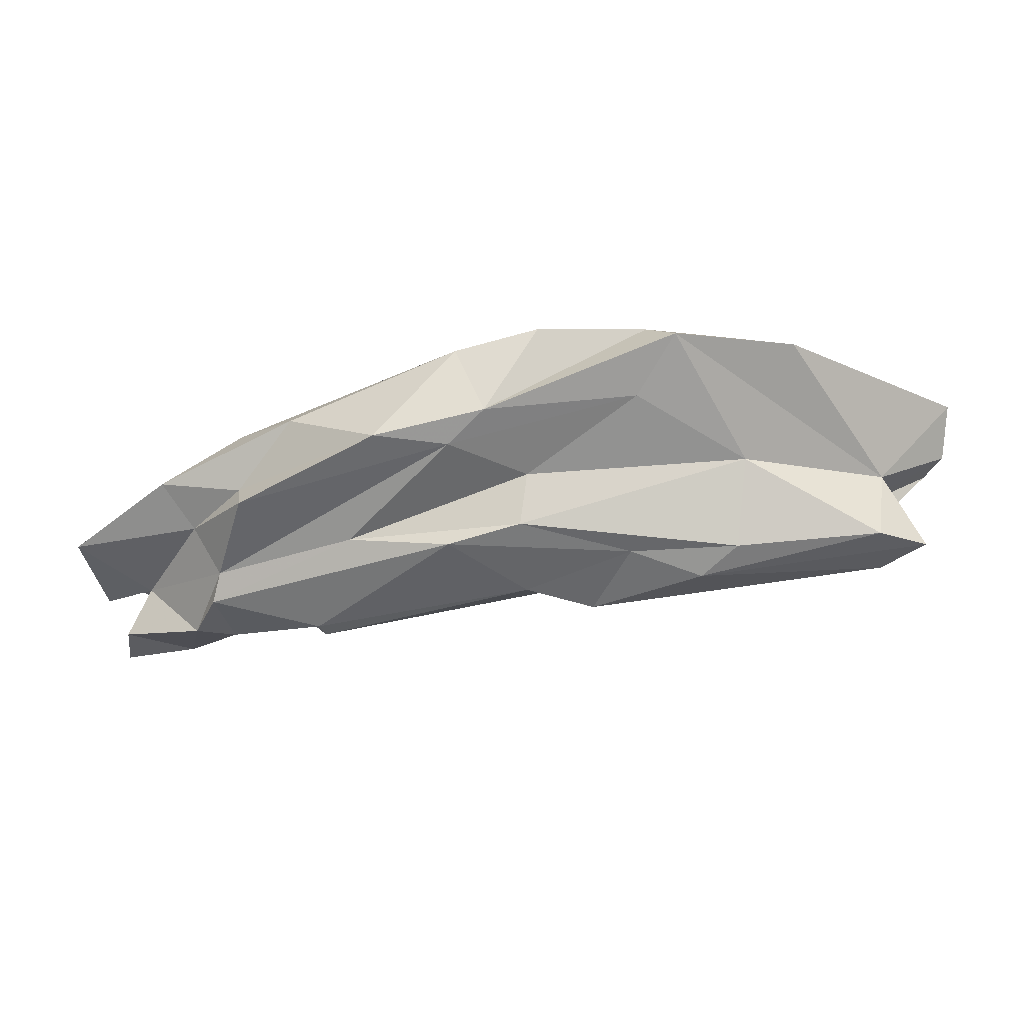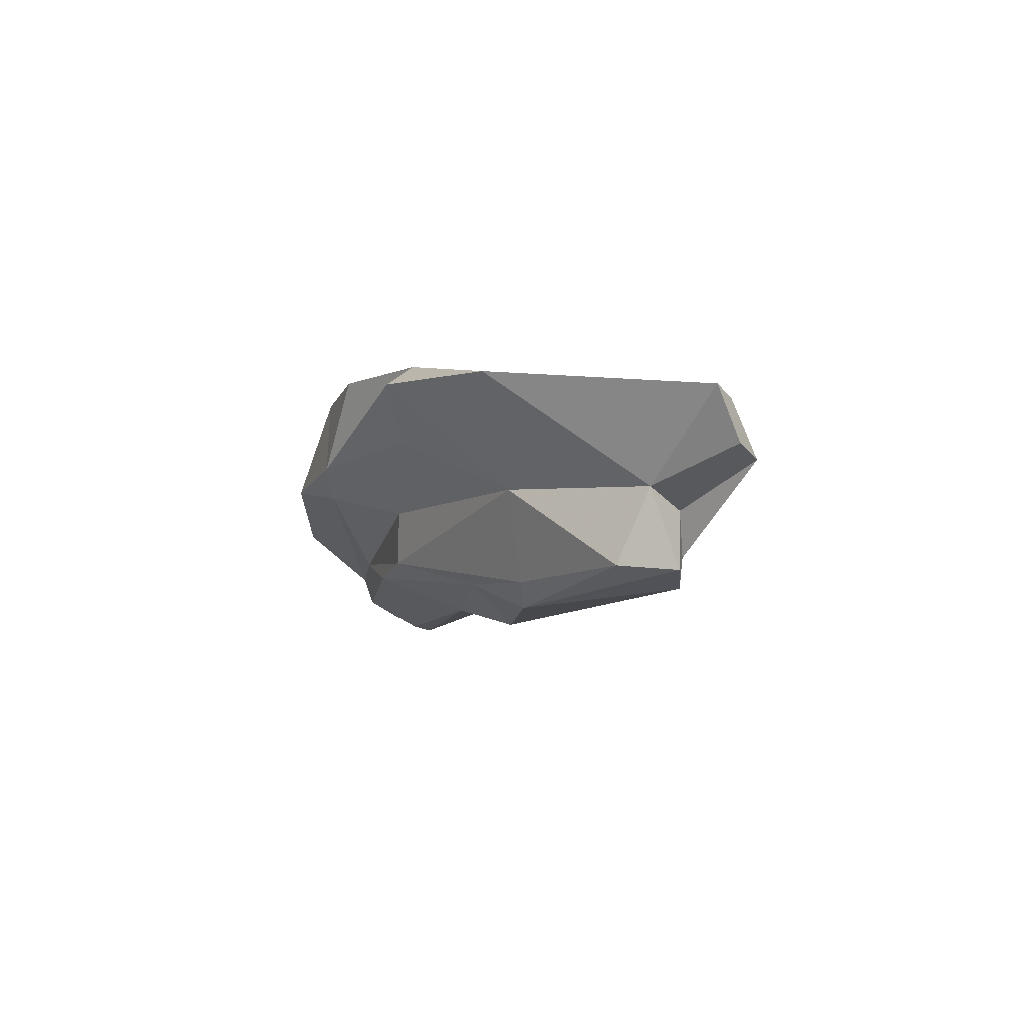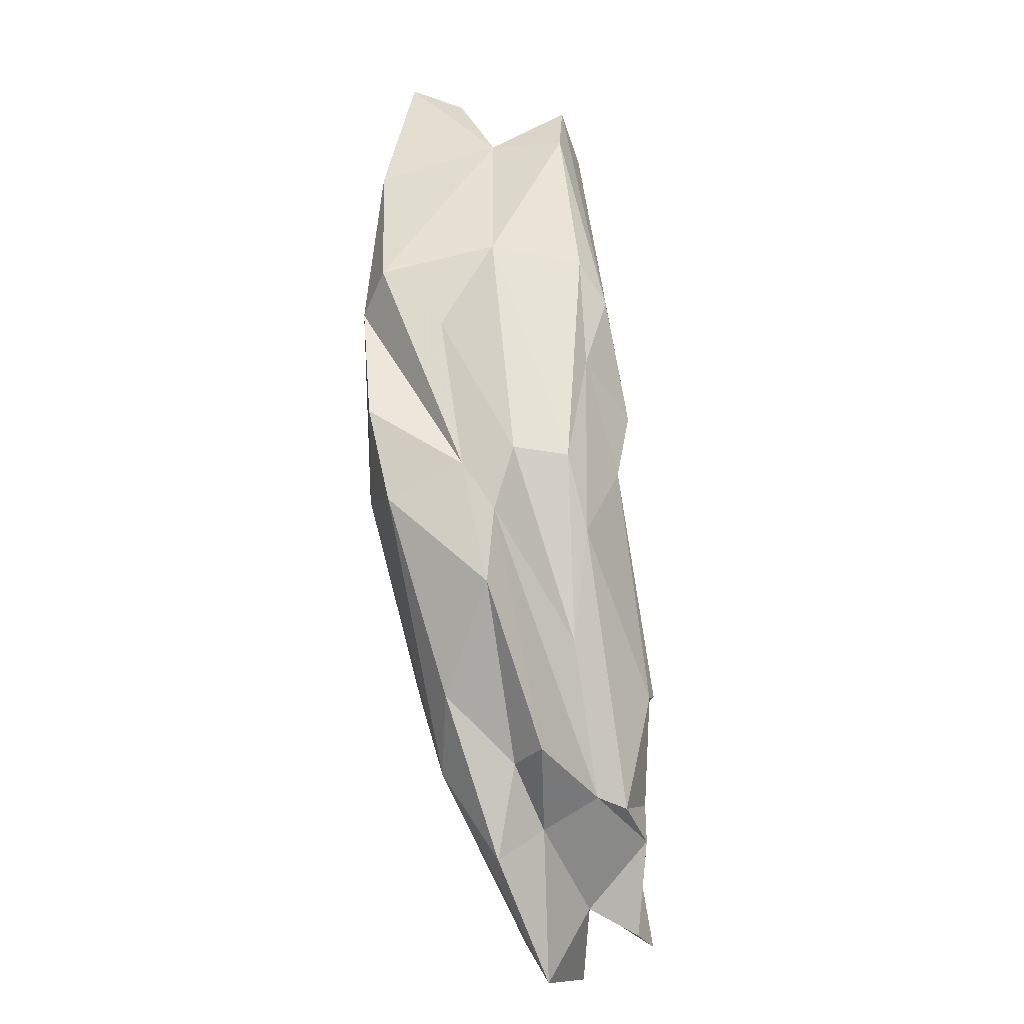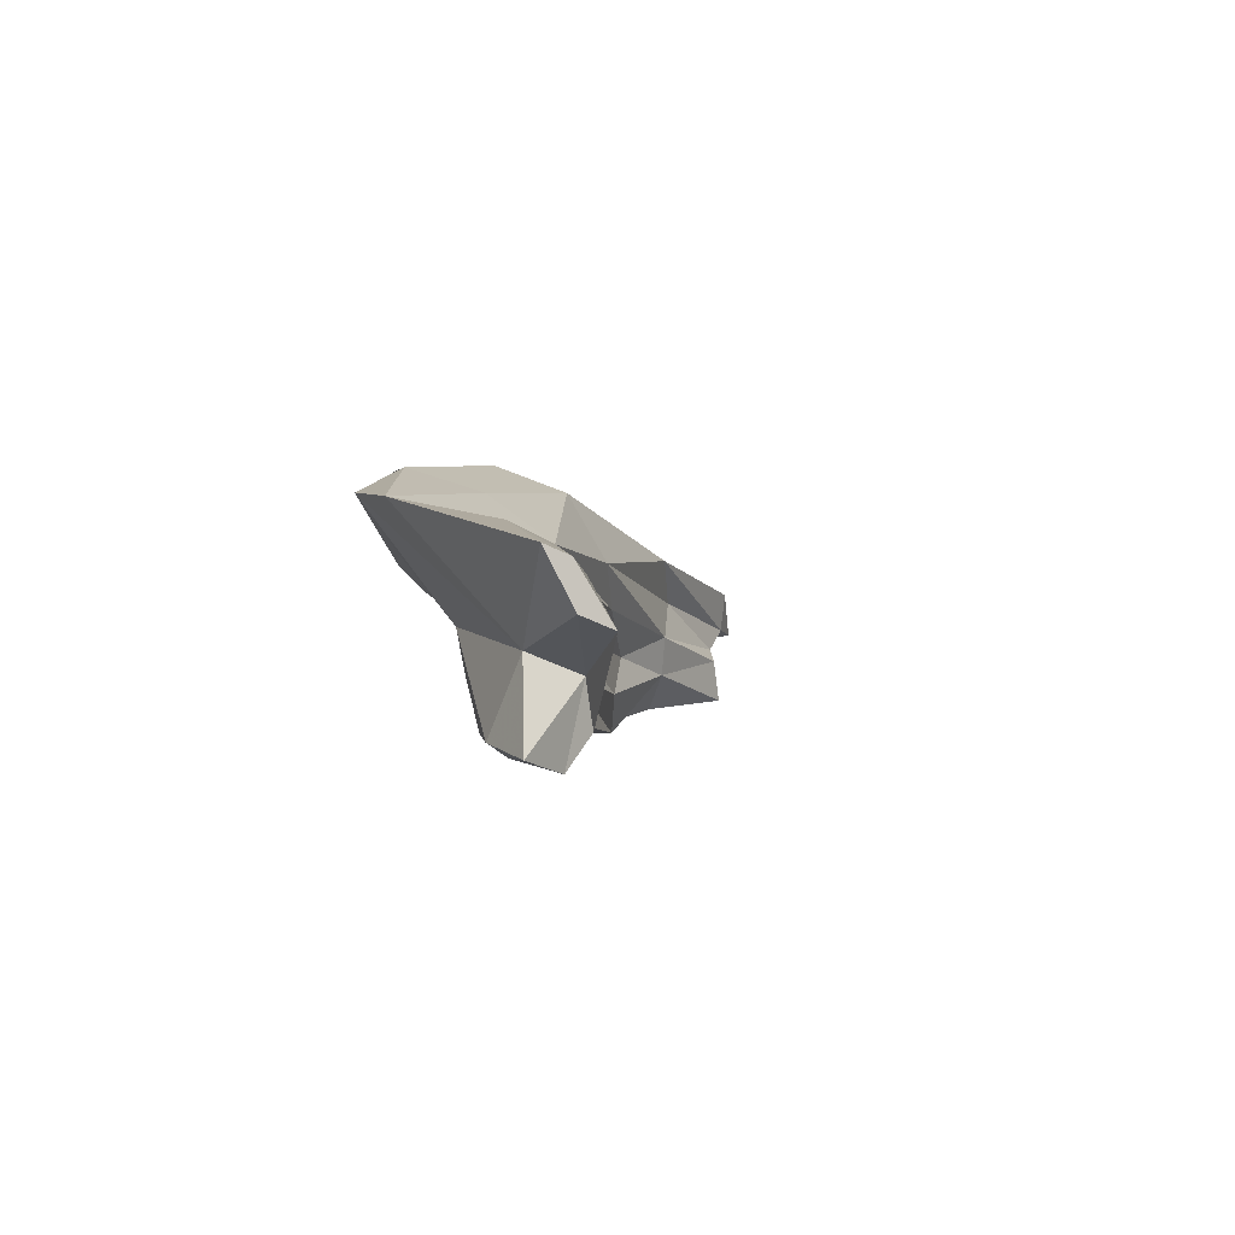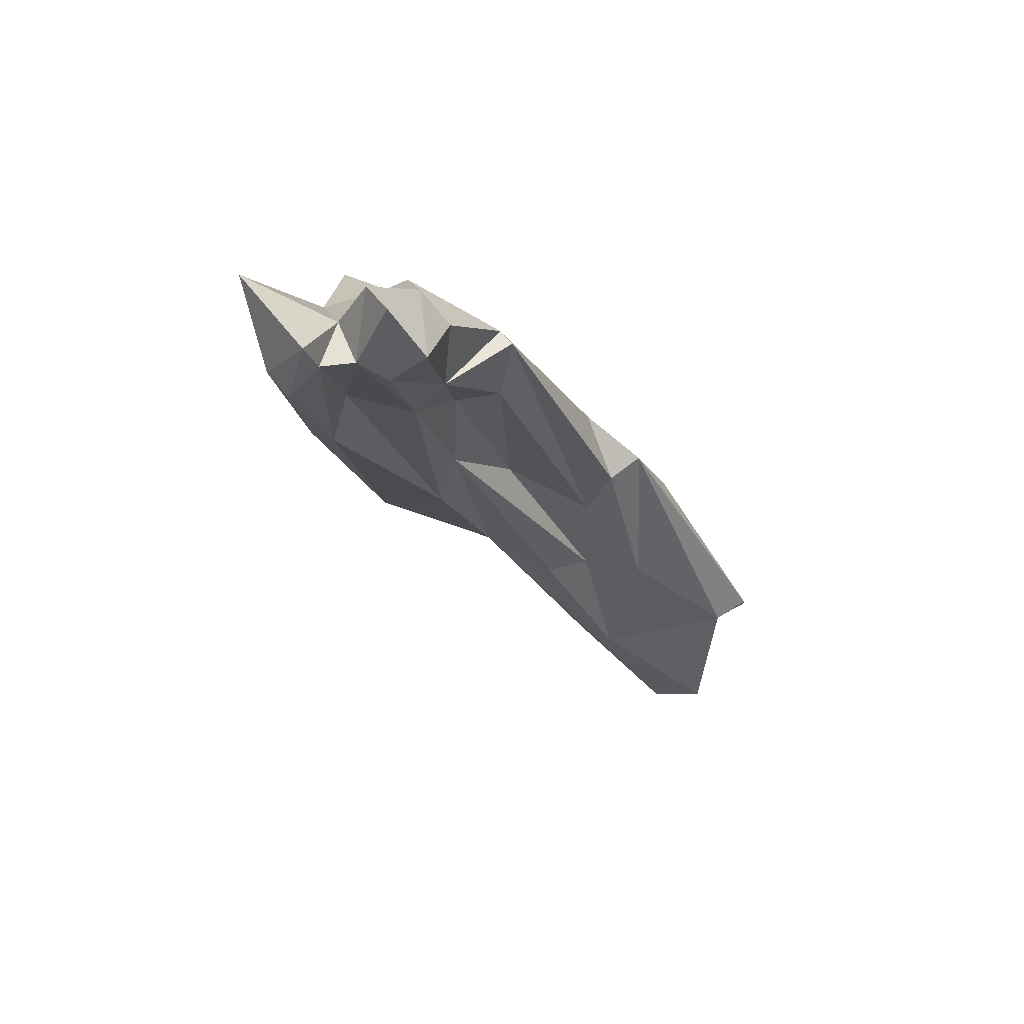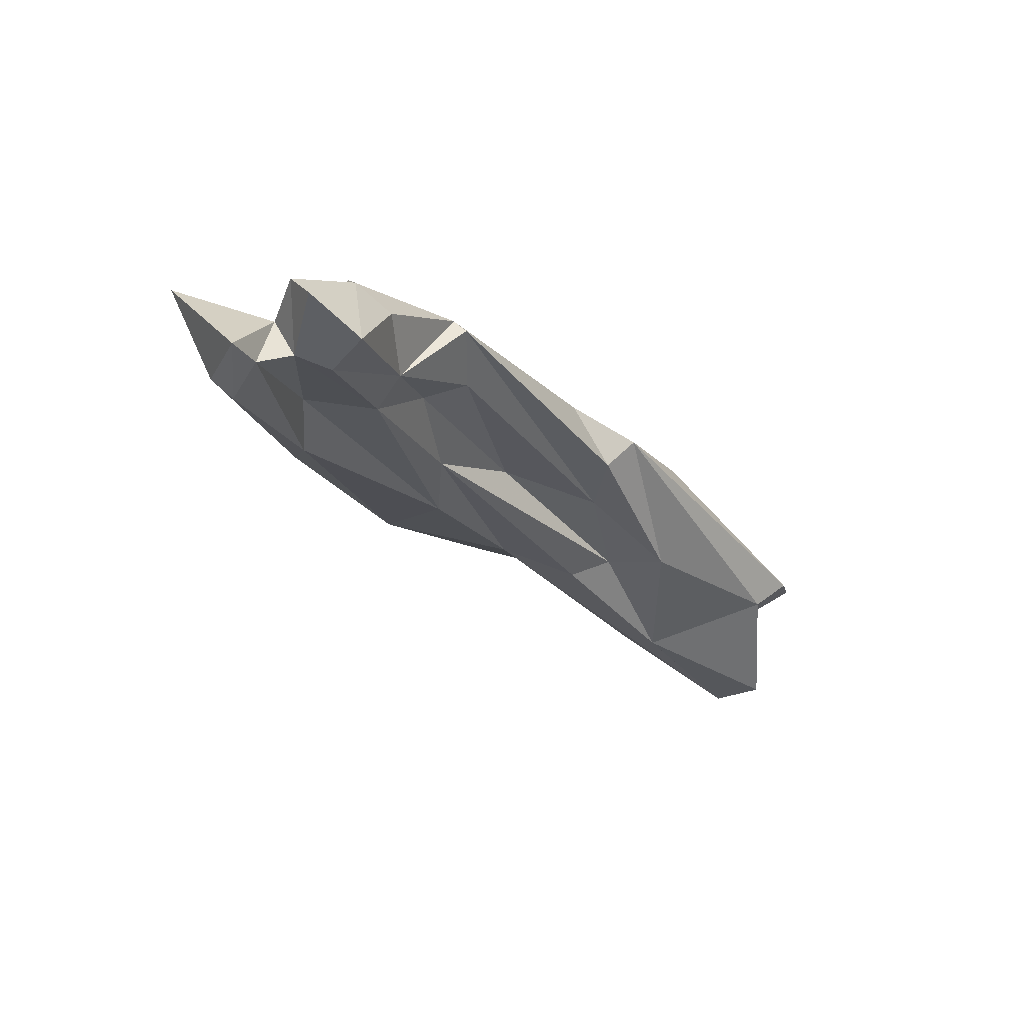
<metadata>
{"format":"obj","ext":"obj","renderer":"f3d","projection":"perspective","resolution":1024,"background":"white","views":[{"elev":-16.9,"azim":158.4,"up":"+Z"},{"elev":0.1,"azim":-136.8,"up":"+Z"},{"elev":48.1,"azim":90.6,"up":"+Y"},{"elev":7.0,"azim":-108.8,"up":"+Z"},{"elev":-53.9,"azim":126.6,"up":"+Y"},{"elev":-59.3,"azim":137.1,"up":"+Y"}]}
</metadata>
<code>
v 213.7 196.1 94.29
v 213.8 200.4 99.24
v 220.6 195.7 90.86
v 225.2 194.1 96.16
v 214.1 198.5 98.4
v 220.8 195.2 87.56
v 213.3 198.5 95.35
v 224.7 199.2 99.58
v 220.1 199.6 92.56
v 216.9 200.5 86.92
v 221.7 201.3 87.15
v 219.3 197.4 85.5
v 242.6 190.7 96.39
v 236.6 191.1 94.5
v 234.6 192.4 92.09
v 231 204.9 100.7
v 231.8 191.5 88.68
v 233 200.1 92.39
v 233.2 198.6 85.61
v 235.2 196.1 83.54
v 243 188.1 83.85
v 242 190.2 81.73
v 254.7 182.6 90.32
v 242 195.6 99.95
v 252.6 186.7 99.07
v 241.2 204.5 100.2
v 241.1 195.5 85.13
v 240.5 190.3 87.93
v 261.5 180.4 79.93
v 242 201 101.7
v 243 201.2 96
v 251.7 184 94.05
v 248.5 188.1 89.8
v 252.5 192 101.1
v 249.8 195.2 90.59
v 250.3 194.9 86.57
v 258.2 181.2 83.48
v 247.8 190.1 82.66
v 250.7 199.7 100.9
v 265.4 174.6 92.65
v 260.3 180 85.95
v 254.7 198.6 94.19
v 255.1 192 85.17
v 261.8 187.4 86.05
v 256.4 196.6 99.43
v 263.2 182.4 97.36
v 268.4 173.2 88.9
v 262.4 181.3 80.32
v 269.5 181.5 95.52
v 264.1 175.3 83.8
v 263.5 175.3 86.86
v 256.7 196.1 91.9
v 267.8 175.1 80.52
v 269.6 168.8 83.87
v 262.4 194.8 92.32
v 269.8 168.3 80.57
v 272.3 168.1 84.43
v 271 175.3 80.52
v 270 183.6 90.3
v 267 187.7 95.22
v 270.6 186.3 88.4
v 273.7 166.3 88.78
v 275.7 169.7 81.02
v 270.4 180.1 84.27
v 270.6 179 82.13
v 274.3 166.4 85.75
v 274.9 166.7 79.73
v 275.4 167.7 89.35
v 274.2 170.9 84.67
v 280.6 171.3 87.73
v 275.4 179.5 91.41
v 272.4 178.8 88.15
v 276.6 164.8 84.97
g foo
f 70 49 68
f 62 68 40
f 40 68 46
f 68 49 46
f 45 34 49
f 46 49 34
f 40 46 25
f 46 34 25
f 70 68 73
f 73 68 62
f 73 62 66
f 70 71 49
f 66 40 47
f 40 66 62
f 49 71 60
f 32 47 40
f 60 45 49
f 32 40 25
f 45 39 34
f 34 39 30
f 13 32 25
f 24 25 34
f 13 25 24
f 24 34 30
f 69 70 73
f 72 70 69
f 66 69 73
f 71 70 72
f 57 69 66
f 57 66 47
f 59 60 71
f 59 71 72
f 51 57 47
f 51 54 57
f 55 60 59
f 51 47 32
f 51 32 23
f 60 55 45
f 55 42 45
f 42 39 45
f 13 23 32
f 39 42 30
f 42 26 30
f 23 13 14
f 16 30 26
f 24 30 16
f 13 24 16
f 5 14 13
f 13 16 8
f 5 13 8
f 4 14 5
f 2 8 16
f 5 8 2
f 63 69 57
f 67 63 57
f 69 63 58
f 67 57 54
f 67 54 56
f 72 69 64
f 69 58 64
f 64 61 72
f 56 54 50
f 72 61 59
f 50 54 51
f 61 55 59
f 51 23 41
f 41 23 33
f 31 26 42
f 14 15 23
f 15 33 23
f 15 14 4
f 26 9 16
f 9 2 16
f 9 7 2
f 5 1 4
f 7 1 5
f 2 7 5
f 56 63 67
f 65 64 58
f 56 58 63
f 58 56 53
f 50 53 56
f 44 64 65
f 50 51 41
f 52 61 64
f 44 52 64
f 50 41 37
f 55 61 52
f 42 55 52
f 35 52 44
f 28 37 33
f 37 41 33
f 31 42 52
f 31 52 35
f 28 33 15
f 18 31 35
f 17 28 15
f 26 31 18
f 4 17 15
f 17 4 6
f 9 26 18
f 6 4 1
f 6 1 3
f 9 3 7
f 3 1 7
f 65 58 53
f 48 65 53
f 29 50 37
f 50 29 48
f 48 53 50
f 43 65 48
f 43 44 65
f 29 37 28
f 43 36 44
f 44 36 35
f 29 28 21
f 21 28 17
f 36 18 35
f 19 18 36
f 6 22 17
f 19 11 18
f 18 11 9
f 10 9 11
f 3 9 10
f 38 48 29
f 38 43 48
f 38 29 21
f 27 36 43
f 27 43 38
f 38 21 22
f 17 22 21
f 19 36 27
f 22 6 12
f 6 3 12
f 12 3 10
f 20 27 22
f 27 38 22
f 19 27 20
f 20 22 12
f 11 19 20
f 10 11 20
f 10 20 12
g

</code>
